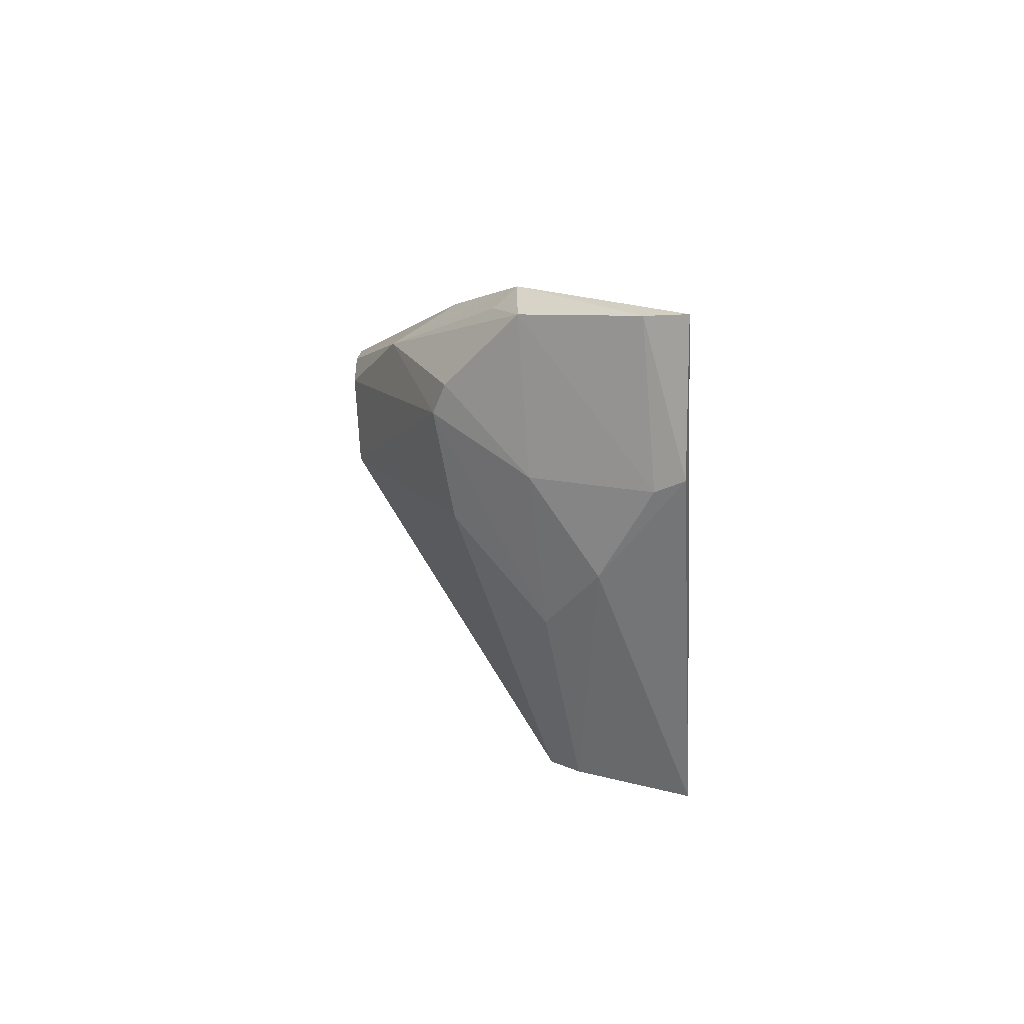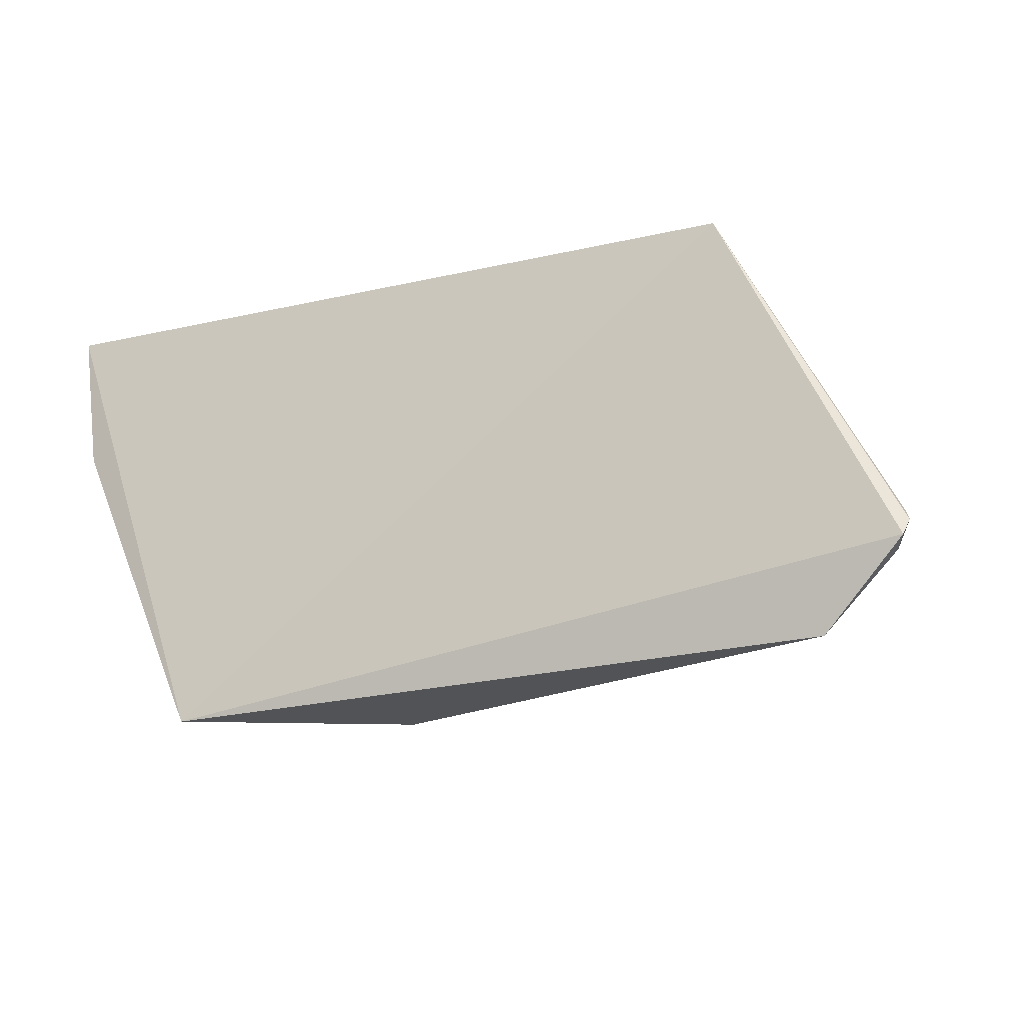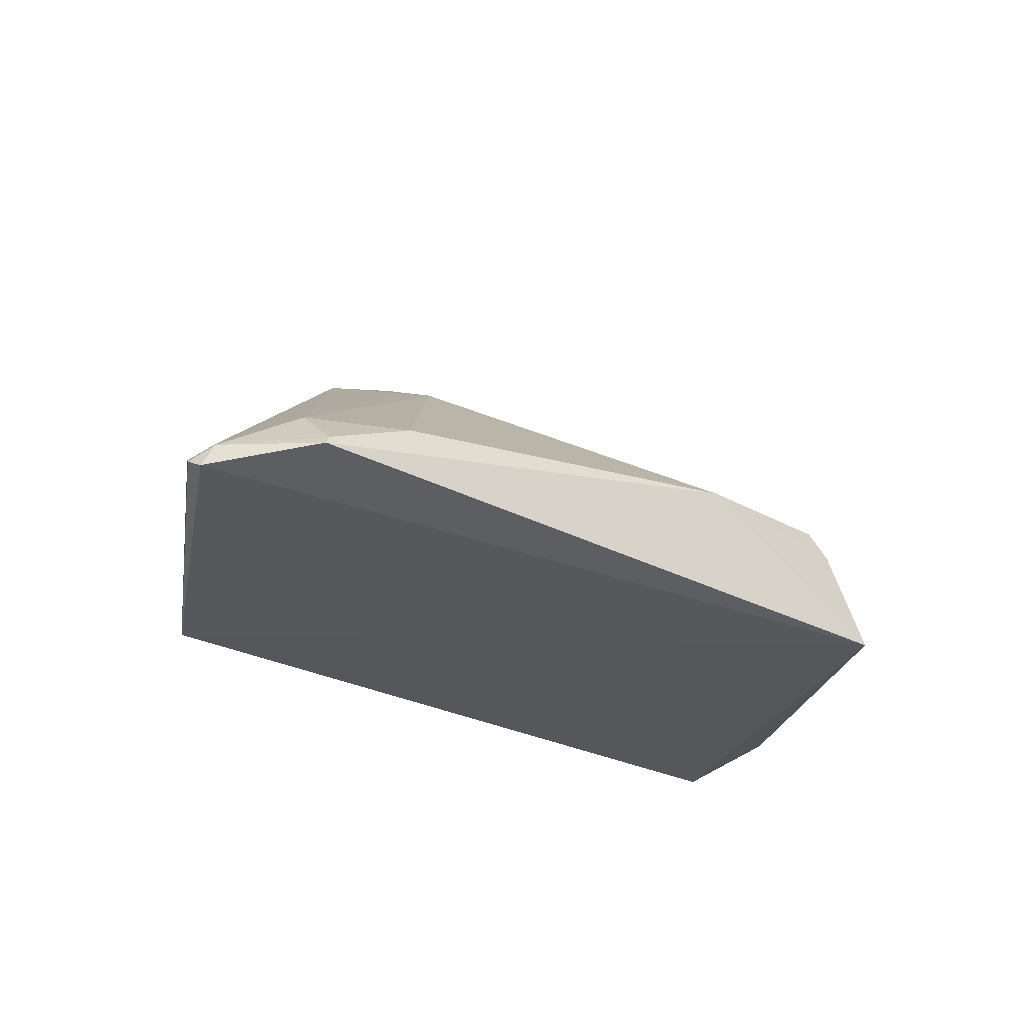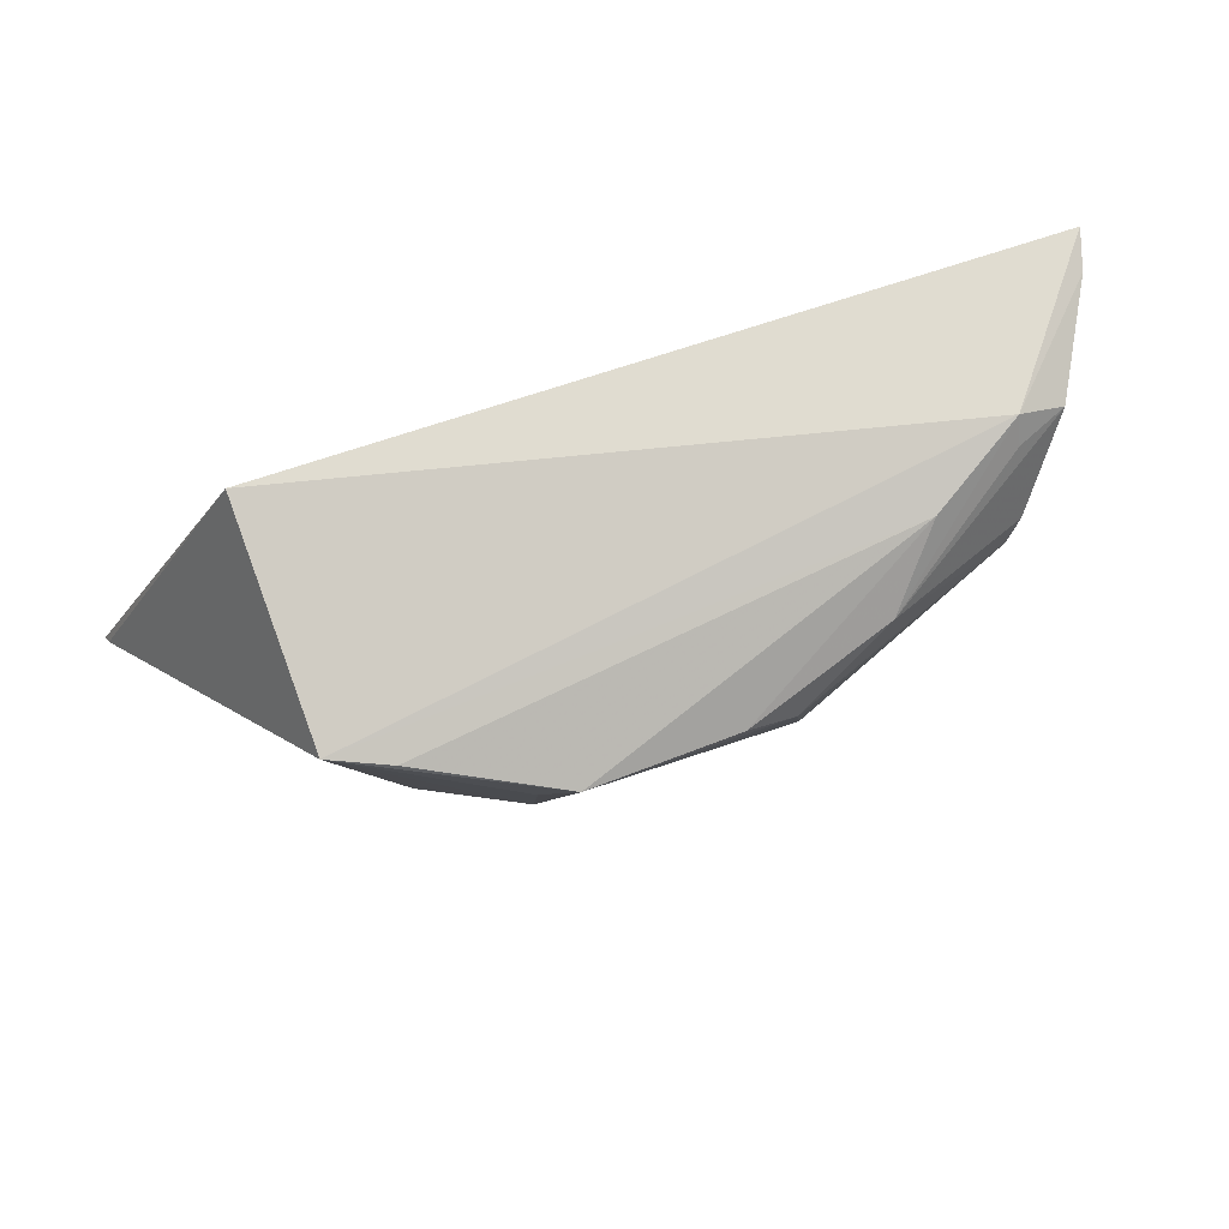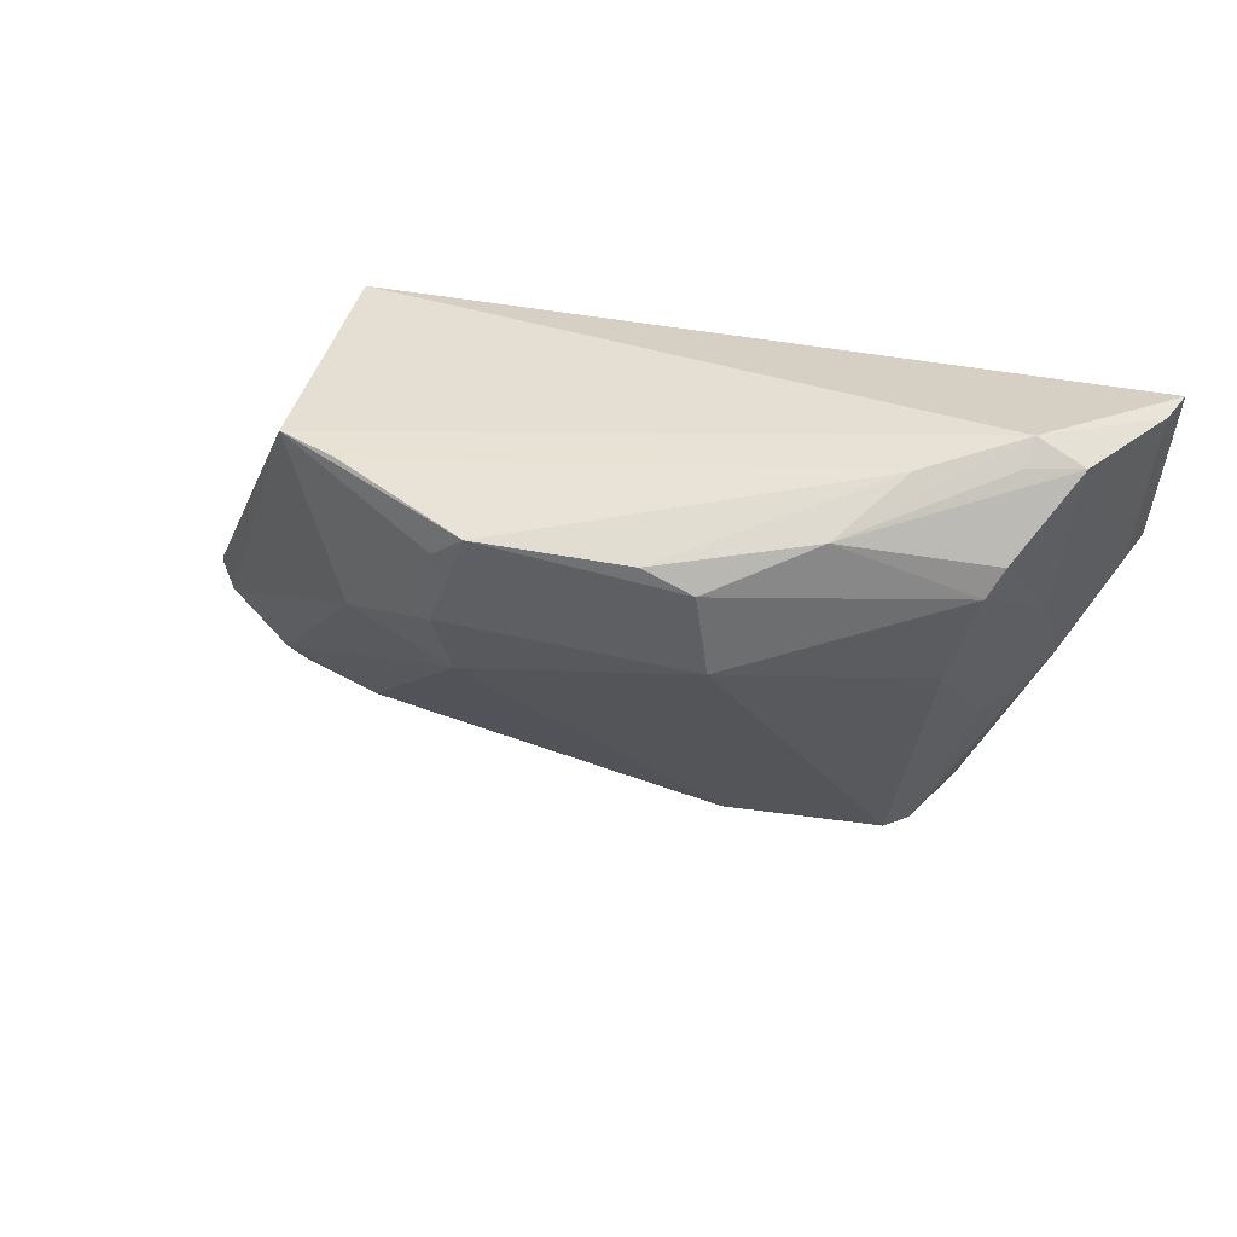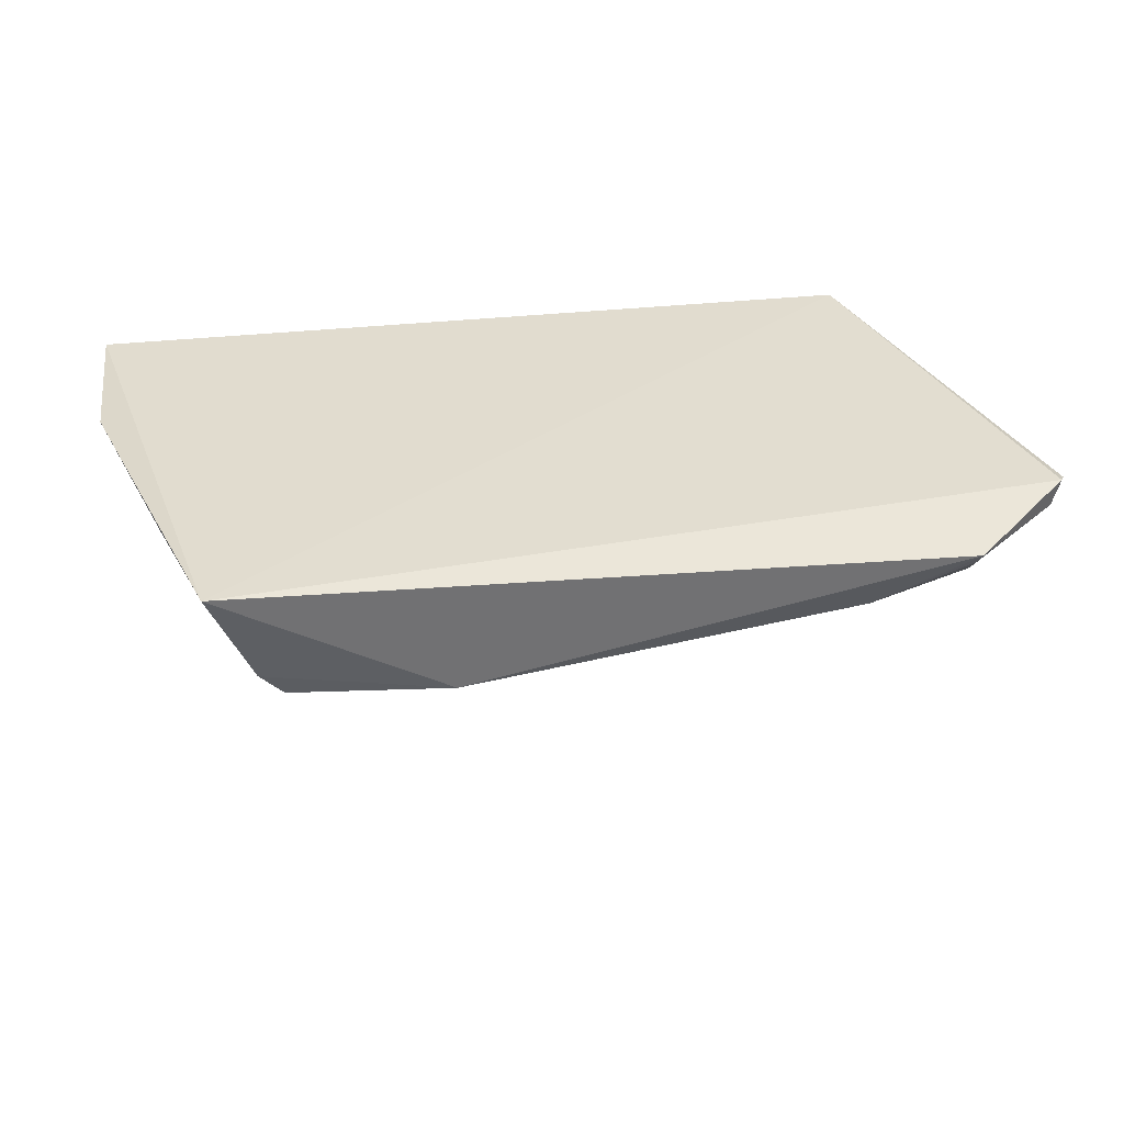
<metadata>
{"format":"obj","ext":"obj","renderer":"f3d","projection":"perspective","resolution":1024,"background":"white","views":[{"elev":5.9,"azim":90.5,"up":"+Y"},{"elev":-18.2,"azim":-156.4,"up":"+Y"},{"elev":-28.8,"azim":-37.5,"up":"+Z"},{"elev":77.6,"azim":-17.9,"up":"+Y"},{"elev":34.4,"azim":15.6,"up":"+Y"},{"elev":-51.7,"azim":-175.6,"up":"+Y"}]}
</metadata>
<code>
v 0.02156 0.03664 0.1301
v 0.04975 0.03041 0.1037
v 0.05128 0.0424 0.1037
v -0.01169 0.04285 0.1037
v -0.01929 0.006368 0.1042
v 0.03752 0.004137 0.1023
v 0.04186 0.04447 0.1159
v -0.01095 0.04091 0.1235
v -0.0261 0.01341 0.103
v 0.04014 0.03481 0.1224
v 0.0199 0.004297 0.1122
v 0.002073 0.03084 0.1295
v 0.005375 0.03888 0.1308
v -0.02618 0.0156 0.1045
v 0.04469 0.02277 0.1098
v 0.02973 0.03994 0.1262
v 0.04565 0.04237 0.1159
v 0.03327 0.005927 0.1131
v -0.01117 0.006992 0.1086
v 0.03428 0.04321 0.1207
v 0.02237 0.02996 0.1295
v 0.002493 0.03657 0.1297
v -0.02652 0.01477 0.1038
v -0.005984 0.02794 0.1252
v 0.0176 0.03842 0.1302
v 0.05033 0.04227 0.1069
v 0.04135 0.03702 0.1214
v 0.04152 0.04283 0.1177
v 0.04391 0.03017 0.115
v 0.03496 0.005517 0.111
v 0.002219 0.02393 0.1256
v -0.006056 0.04068 0.1255
v 0.0376 0.02651 0.1208
v -0.02528 0.01283 0.1049
v -0.01902 0.01041 0.1085
v 0.04874 0.02951 0.1059
v 0.03974 0.01849 0.1137
v -0.0188 0.00667 0.105
f 6 3 2
f 6 4 3
f 7 3 4
f 8 7 4
f 9 6 5
f 9 4 6
f 11 5 6
f 14 8 4
f 15 6 2
f 16 1 10
f 19 5 11
f 20 7 8
f 20 16 7
f 21 13 12
f 21 1 13
f 21 11 18
f 21 10 1
f 22 13 8
f 22 8 12
f 22 12 13
f 23 14 4
f 23 4 9
f 24 12 8
f 25 13 1
f 25 1 16
f 25 20 13
f 25 16 20
f 26 2 3
f 26 3 7
f 26 7 17
f 27 17 16
f 27 16 10
f 28 17 7
f 28 7 16
f 28 16 17
f 29 17 27
f 29 27 10
f 30 18 11
f 30 11 6
f 30 6 15
f 31 19 11
f 31 12 24
f 31 21 12
f 31 11 21
f 32 20 8
f 32 8 13
f 32 13 20
f 33 21 18
f 33 10 21
f 34 23 9
f 34 9 5
f 34 14 23
f 34 24 8
f 34 8 14
f 35 31 24
f 35 19 31
f 35 24 34
f 36 29 15
f 36 15 2
f 36 2 26
f 36 26 17
f 36 17 29
f 37 33 18
f 37 18 30
f 37 30 15
f 37 15 29
f 37 29 10
f 37 10 33
f 38 5 19
f 38 19 35
f 38 35 34
f 38 34 5

</code>
